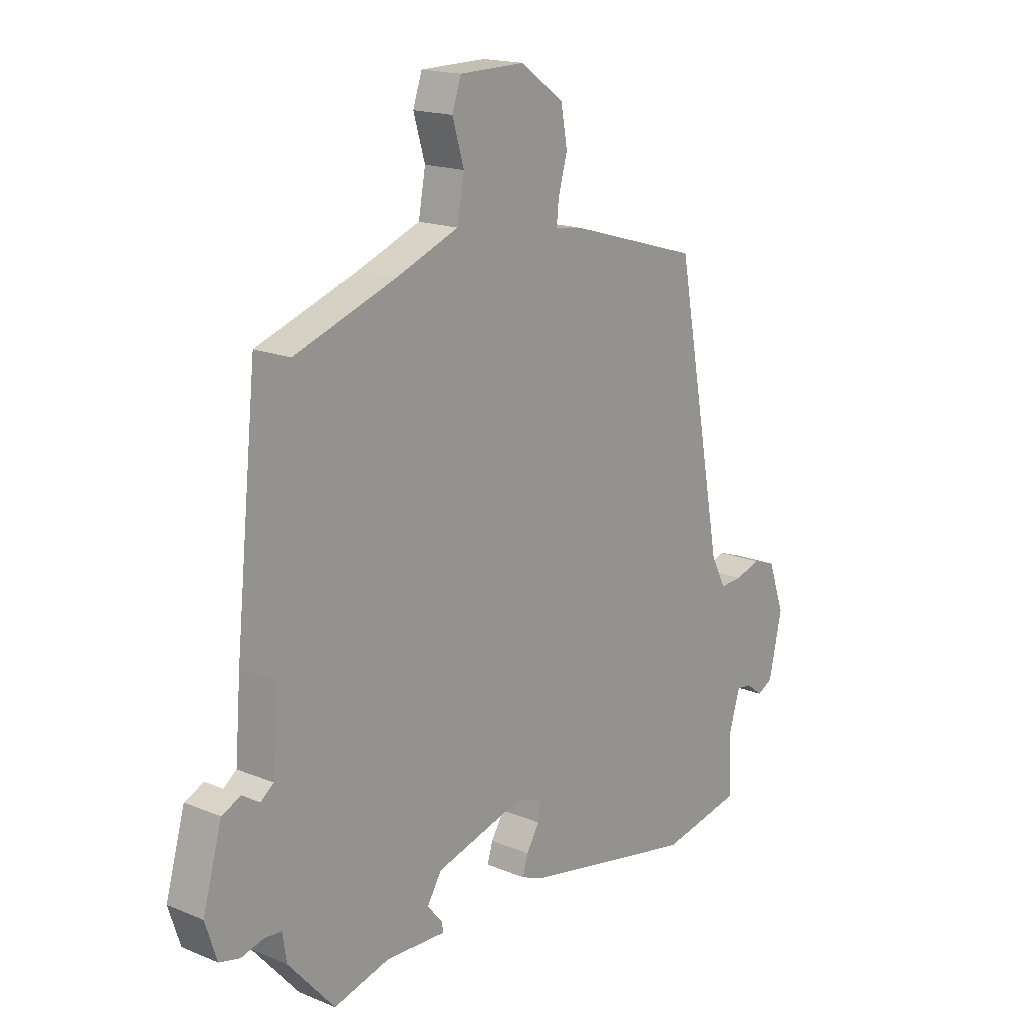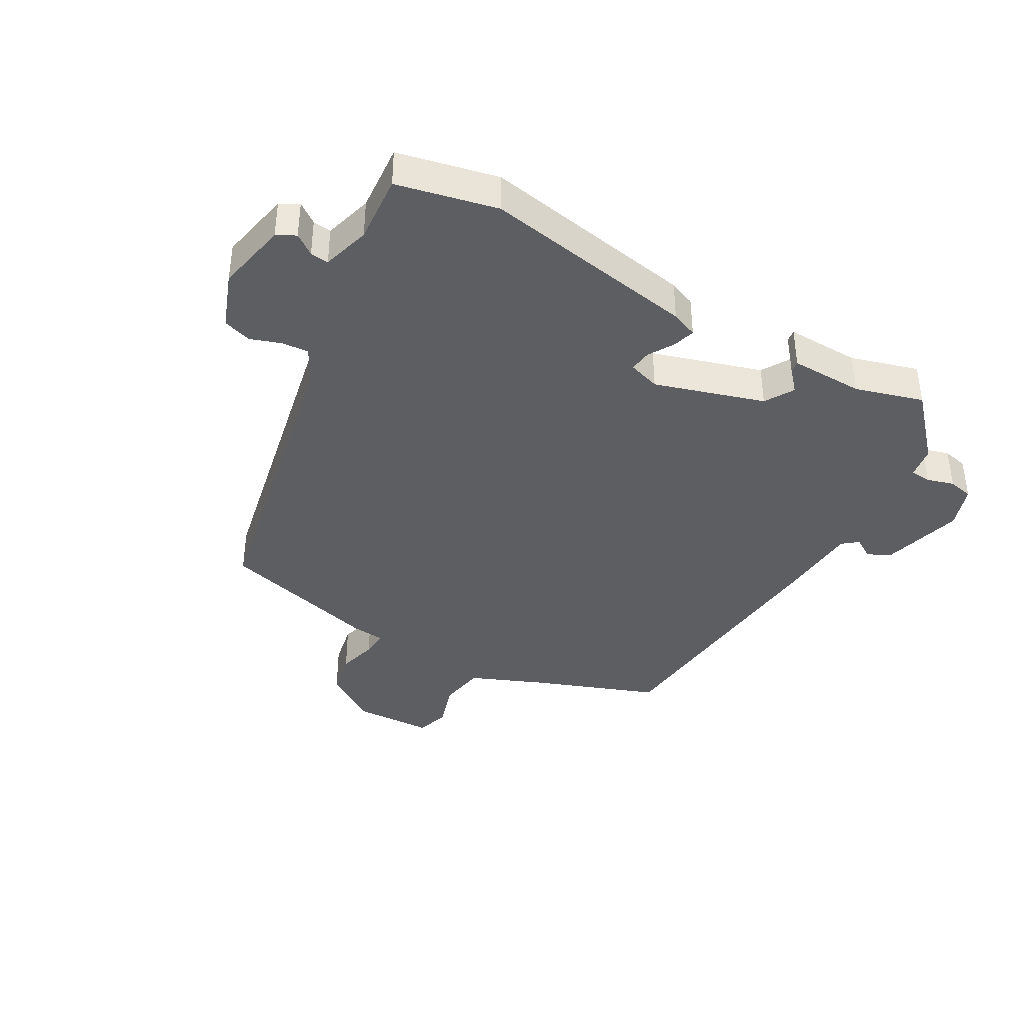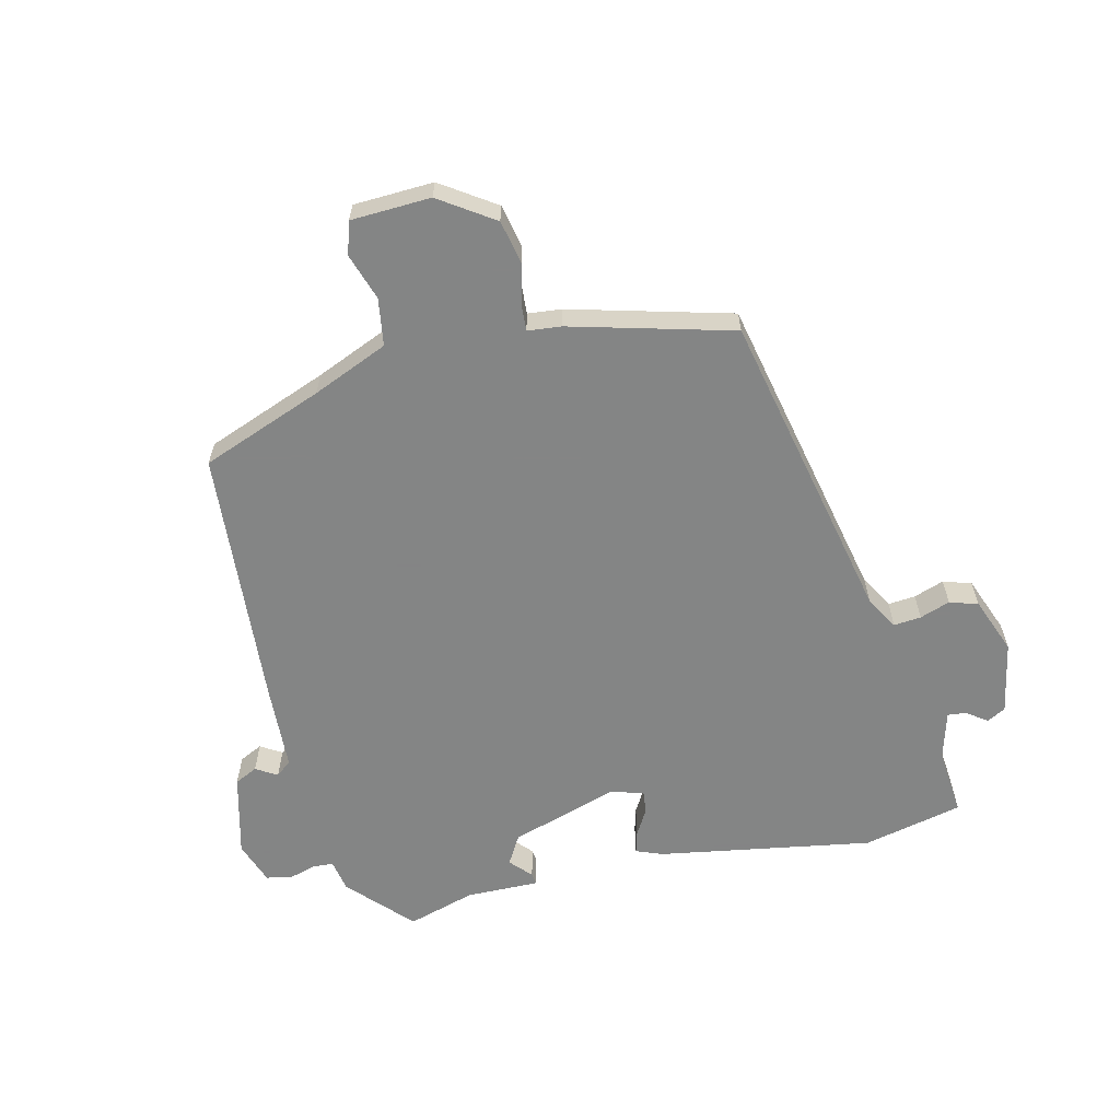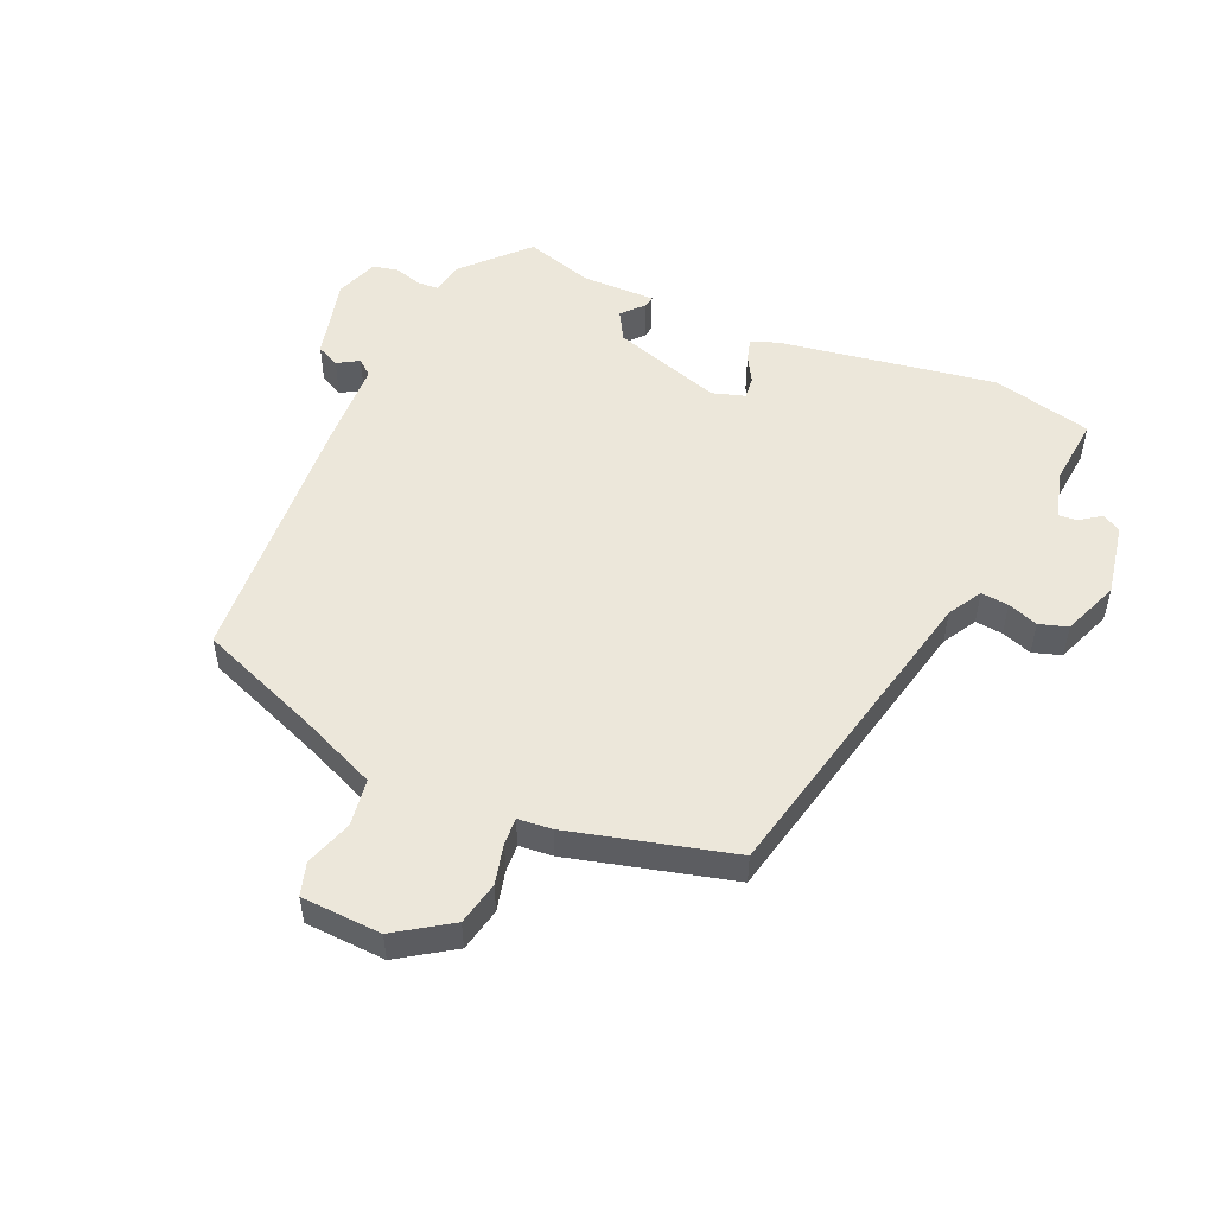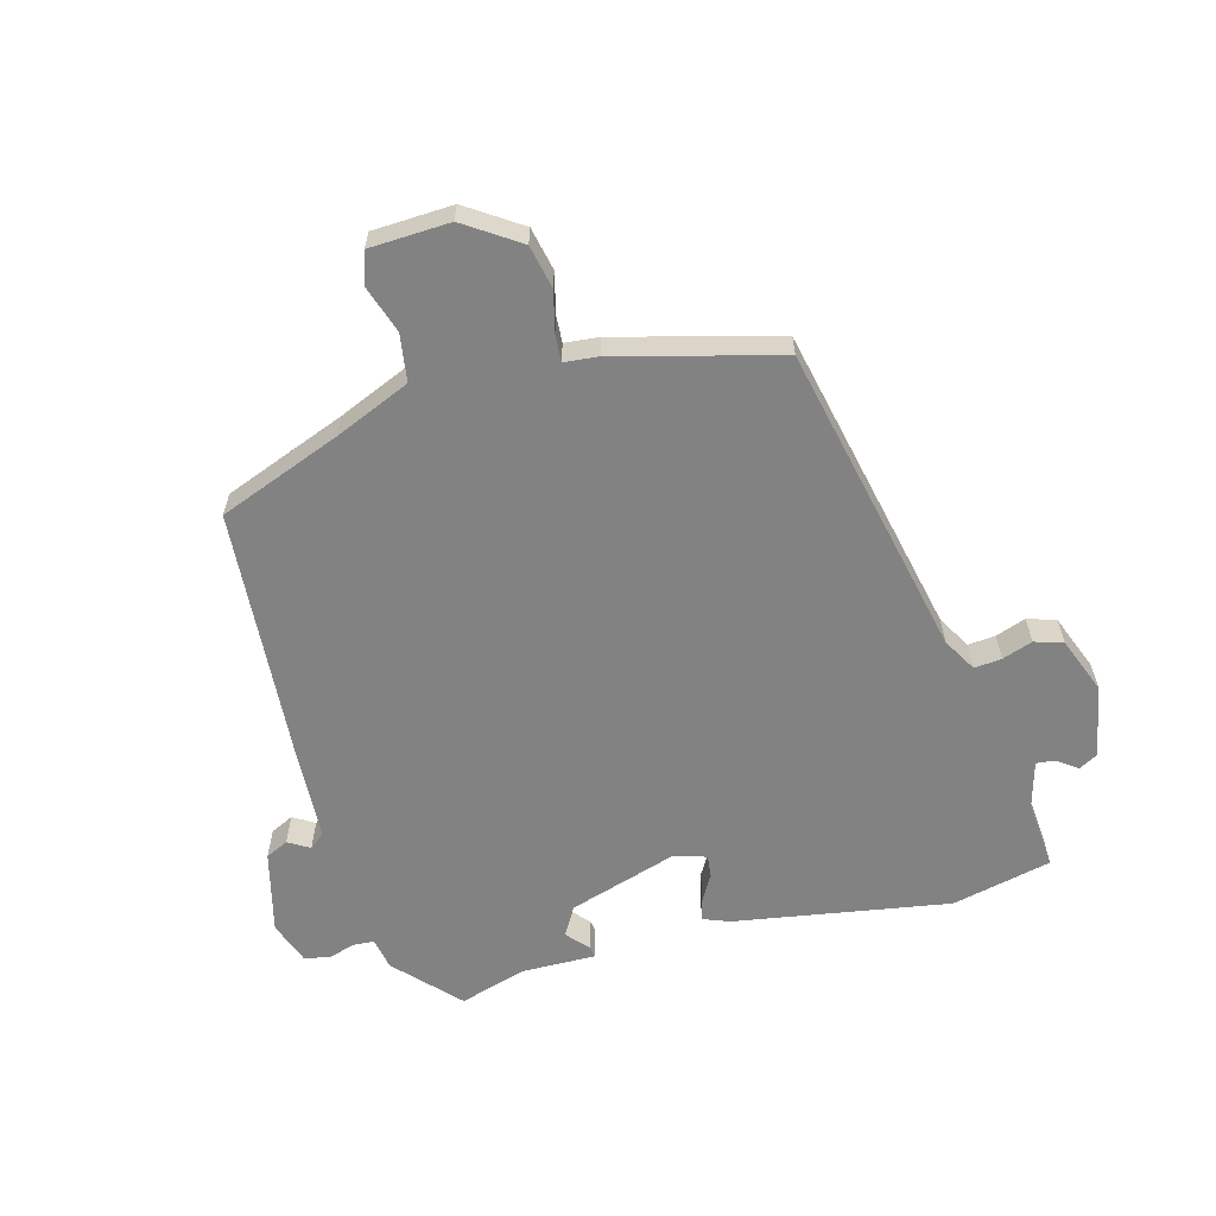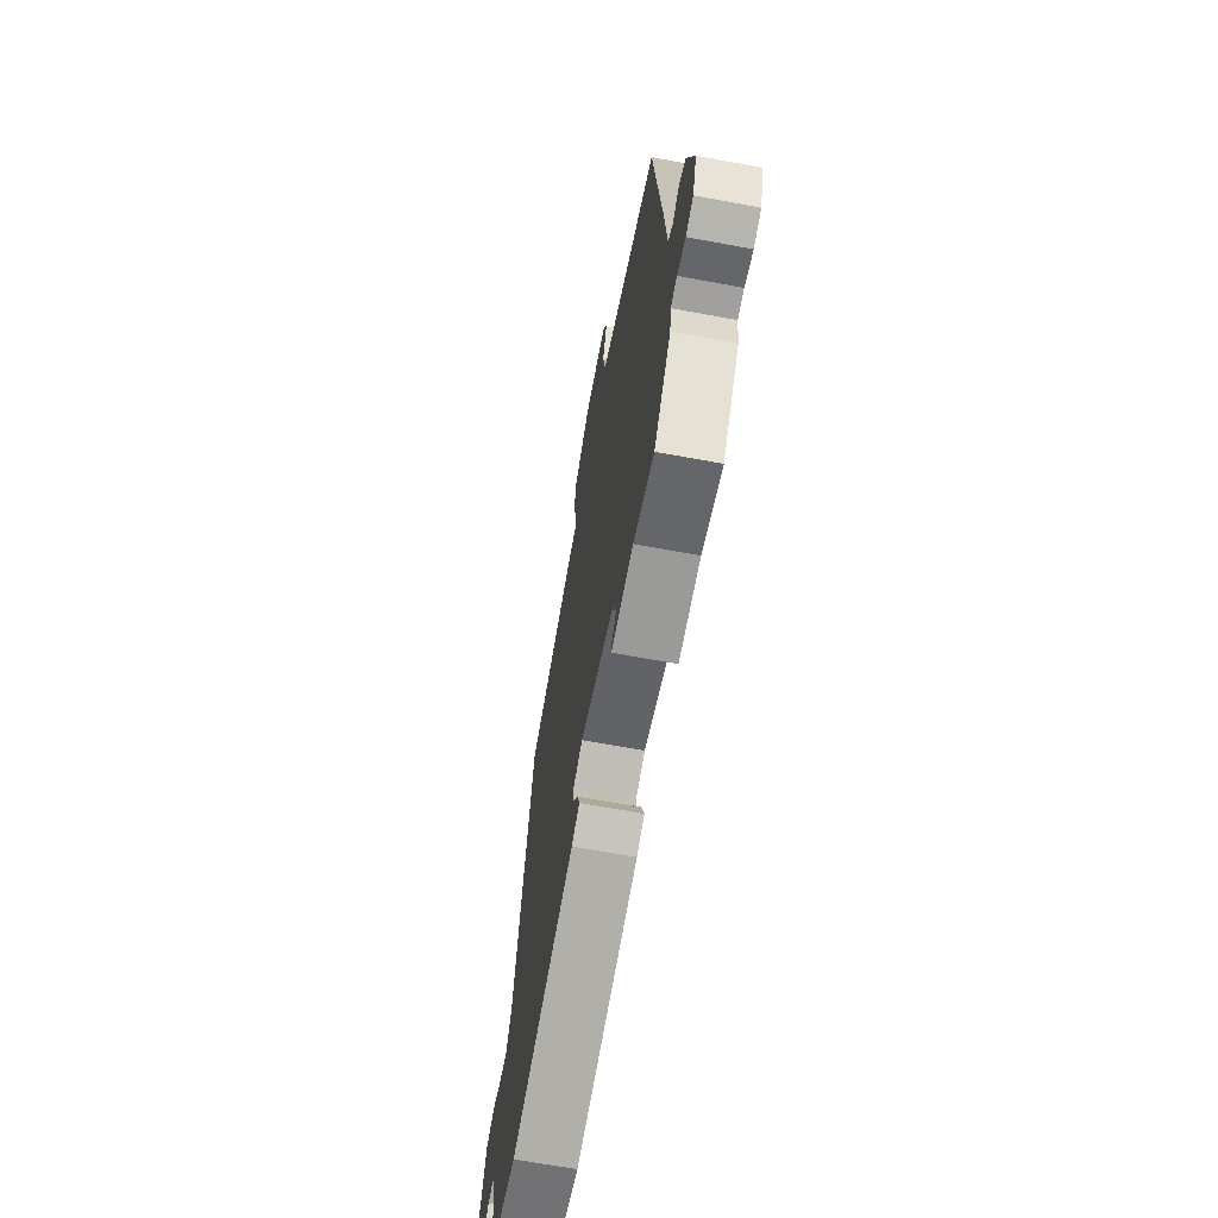
<metadata>
{"format":"obj","ext":"obj","renderer":"f3d","projection":"perspective","resolution":1024,"background":"white","views":[{"elev":17.2,"azim":-50.6,"up":"+Z"},{"elev":-39.1,"azim":151.5,"up":"+Y"},{"elev":-61.6,"azim":15.0,"up":"+Y"},{"elev":51.9,"azim":25.6,"up":"+Y"},{"elev":-60.8,"azim":16.9,"up":"+Y"},{"elev":-66.8,"azim":-100.5,"up":"+Z"}]}
</metadata>
<code>
v 0.526 0.07 -0.495
v 0.362 0.07 -0.528
v 0.012 0.07 -0.459
v -0.031 0.07 -0.441
v -0.02 0.07 -0.405
v 0.006 0.07 -0.363
v 0.011 0.07 -0.327
v -0.041 0.07 -0.309
v -0.221 0.07 -0.36
v -0.25 0.07 -0.407
v -0.219 0.07 -0.443
v -0.217 0.07 -0.462
v -0.337 0.07 -0.457
v -0.449 0.07 -0.487
v -0.541 0.07 -0.383
v -0.549 0.07 -0.33
v -0.583 0.07 -0.327
v -0.628 0.07 -0.339
v -0.669 0.07 -0.329
v -0.692 0.07 -0.258
v -0.654 0.07 -0.124
v -0.616 0.07 -0.107
v -0.582 0.07 -0.129
v -0.556 0.07 -0.109
v -0.545 0.07 0.032
v -0.501 0.07 0.461
v -0.299 0.07 0.532
v -0.174 0.07 0.581
v -0.16 0.07 0.658
v -0.183 0.07 0.735
v -0.165 0.07 0.788
v -0.034 0.07 0.79
v 0.053 0.07 0.728
v 0.066 0.07 0.657
v 0.048 0.07 0.592
v 0.044 0.07 0.548
v 0.099 0.07 0.541
v 0.362 0.07 0.463
v 0.459 0.07 -0.054
v 0.489 0.07 -0.11
v 0.534 0.07 -0.107
v 0.584 0.07 -0.091
v 0.63 0.07 -0.107
v 0.663 0.07 -0.2
v 0.637 0.07 -0.318
v 0.606 0.07 -0.334
v 0.573 0.07 -0.309
v 0.543 0.07 -0.305
v 0.519 0.07 -0.383
v 0.526 0 -0.495
v 0.362 0 -0.528
v 0.012 0 -0.459
v -0.031 0 -0.441
v -0.02 0 -0.405
v 0.006 0 -0.363
v 0.011 0 -0.327
v -0.041 0 -0.309
v -0.221 0 -0.36
v -0.25 0 -0.407
v -0.219 0 -0.443
v -0.217 0 -0.462
v -0.337 0 -0.457
v -0.449 0 -0.487
v -0.541 0 -0.383
v -0.549 0 -0.33
v -0.583 0 -0.327
v -0.628 0 -0.339
v -0.669 0 -0.329
v -0.692 0 -0.258
v -0.654 0 -0.124
v -0.616 0 -0.107
v -0.582 0 -0.129
v -0.556 0 -0.109
v -0.545 0 0.032
v -0.501 0 0.461
v -0.299 0 0.532
v -0.174 0 0.581
v -0.16 0 0.658
v -0.183 0 0.735
v -0.165 0 0.788
v -0.034 0 0.79
v 0.053 0 0.728
v 0.066 0 0.657
v 0.048 0 0.592
v 0.044 0 0.548
v 0.099 0 0.541
v 0.362 0 0.463
v 0.459 0 -0.054
v 0.489 0 -0.11
v 0.534 0 -0.107
v 0.584 0 -0.091
v 0.63 0 -0.107
v 0.663 0 -0.2
v 0.637 0 -0.318
v 0.606 0 -0.334
v 0.573 0 -0.309
v 0.543 0 -0.305
v 0.519 0 -0.383
f 45 46 47
f 44 45 47
f 43 44 47
f 42 43 47
f 41 42 47
f 40 41 47 48
f 39 40 48 49
f 1 2 3
f 49 1 3
f 39 49 3
f 38 39 3
f 37 38 3
f 36 37 3
f 33 34 35
f 32 33 35
f 31 32 35
f 30 31 35
f 29 30 35
f 28 29 35 36
f 24 25 26 27
f 24 27 28 36
f 21 22 23
f 20 21 23
f 19 20 23
f 18 19 23
f 17 18 23
f 16 17 23 24
f 16 24 36
f 15 16 36
f 14 15 36
f 13 14 36
f 10 11 12 13
f 9 10 13 36
f 3 4 5 6
f 3 6 7
f 36 3 7
f 8 9 36
f 7 8 36
f 96 95 94
f 96 94 93
f 96 93 92
f 96 92 91
f 96 91 90
f 97 96 90 89
f 98 97 89 88
f 52 51 50
f 52 50 98
f 52 98 88
f 52 88 87
f 52 87 86
f 52 86 85
f 84 83 82
f 84 82 81
f 84 81 80
f 84 80 79
f 84 79 78
f 85 84 78 77
f 76 75 74 73
f 85 77 76 73
f 72 71 70
f 72 70 69
f 72 69 68
f 72 68 67
f 72 67 66
f 73 72 66 65
f 85 73 65
f 85 65 64
f 85 64 63
f 85 63 62
f 62 61 60 59
f 85 62 59 58
f 55 54 53 52
f 56 55 52
f 56 52 85
f 85 58 57
f 85 57 56
f 1 50 51 2
f 2 51 52 3
f 3 52 53 4
f 4 53 54 5
f 5 54 55 6
f 6 55 56 7
f 7 56 57 8
f 8 57 58 9
f 9 58 59 10
f 10 59 60 11
f 11 60 61 12
f 12 61 62 13
f 13 62 63 14
f 14 63 64 15
f 15 64 65 16
f 16 65 66 17
f 17 66 67 18
f 18 67 68 19
f 19 68 69 20
f 20 69 70 21
f 21 70 71 22
f 22 71 72 23
f 23 72 73 24
f 24 73 74 25
f 25 74 75 26
f 26 75 76 27
f 27 76 77 28
f 28 77 78 29
f 29 78 79 30
f 30 79 80 31
f 31 80 81 32
f 32 81 82 33
f 33 82 83 34
f 34 83 84 35
f 35 84 85 36
f 36 85 86 37
f 37 86 87 38
f 38 87 88 39
f 39 88 89 40
f 40 89 90 41
f 41 90 91 42
f 42 91 92 43
f 43 92 93 44
f 44 93 94 45
f 45 94 95 46
f 46 95 96 47
f 47 96 97 48
f 48 97 98 49
f 49 98 50 1

</code>
